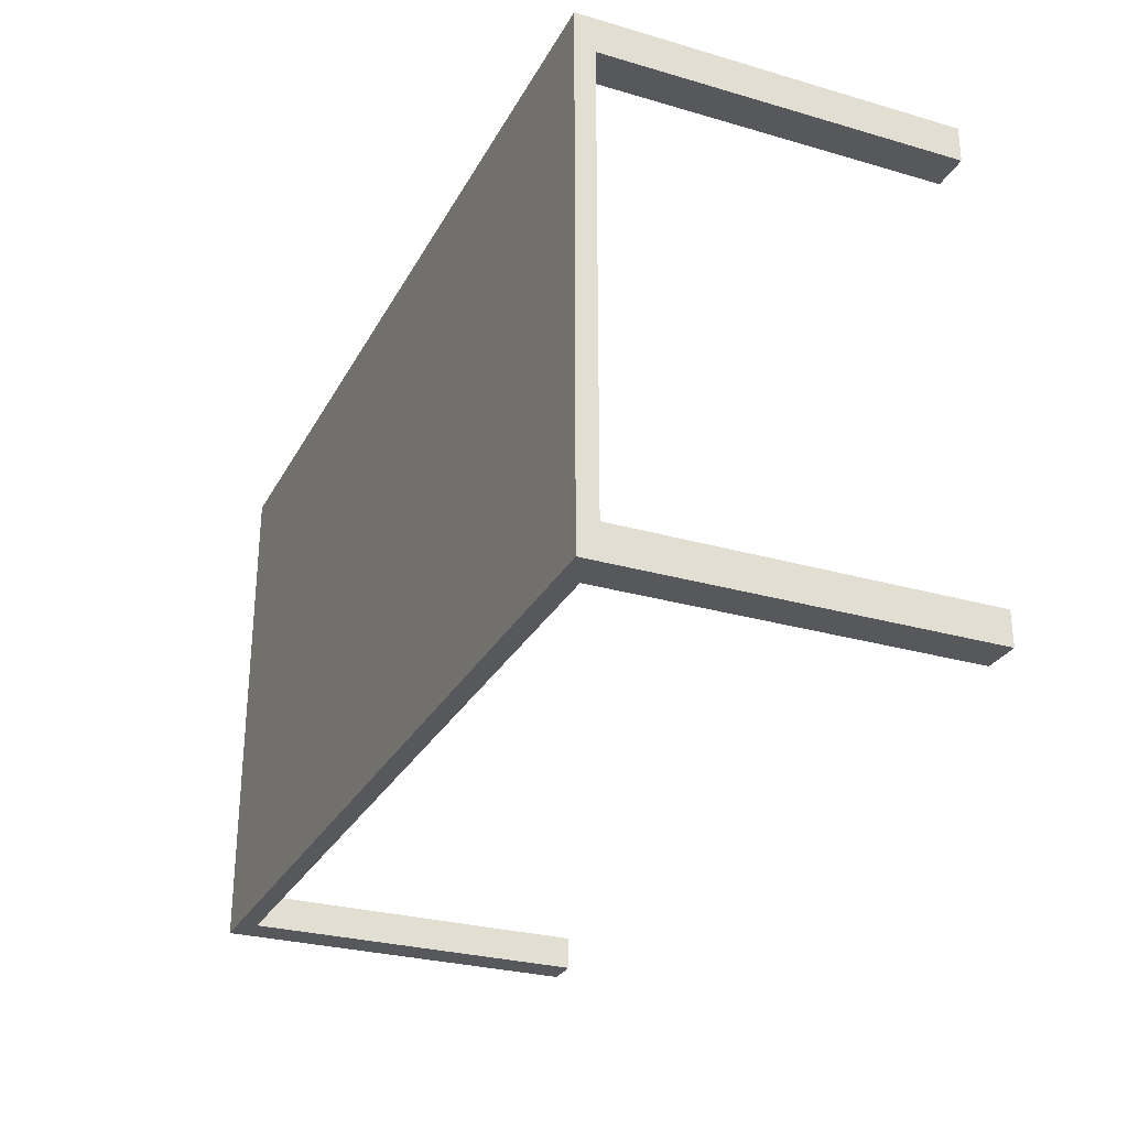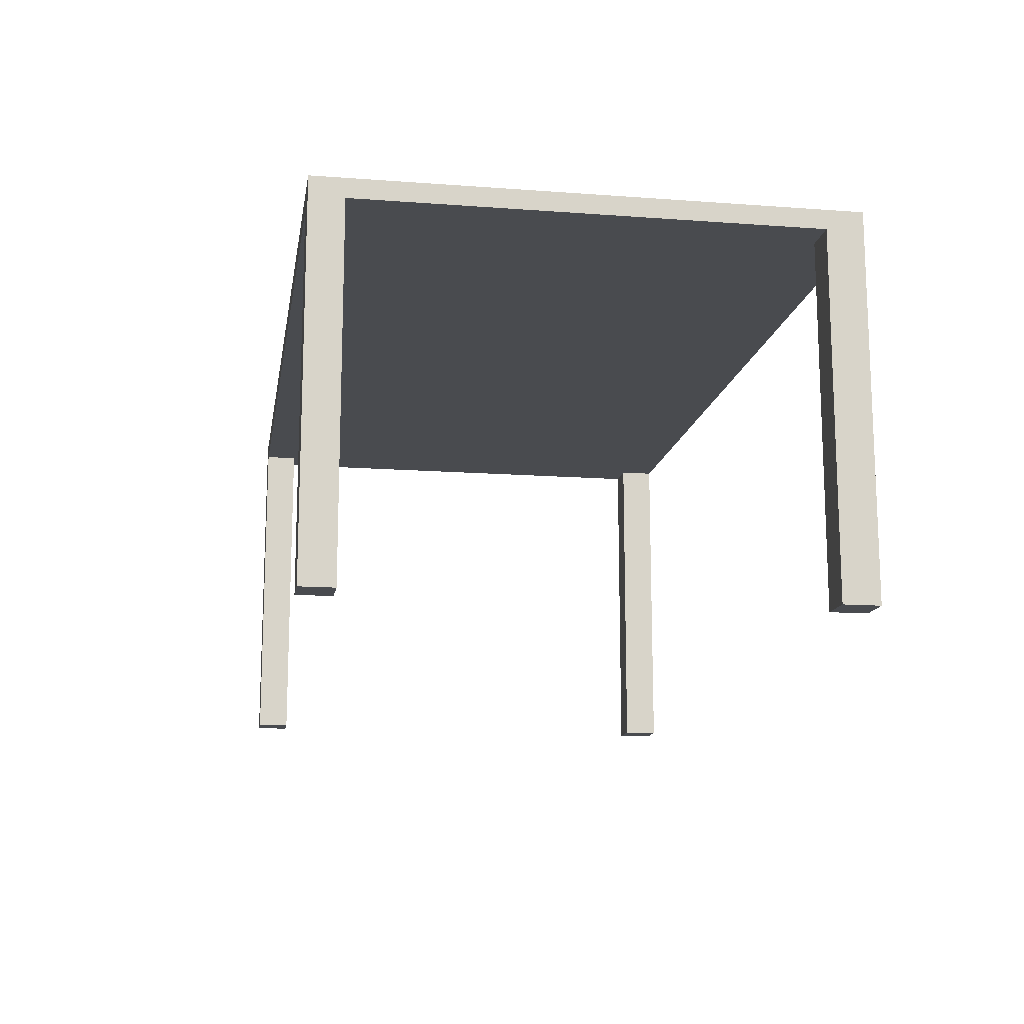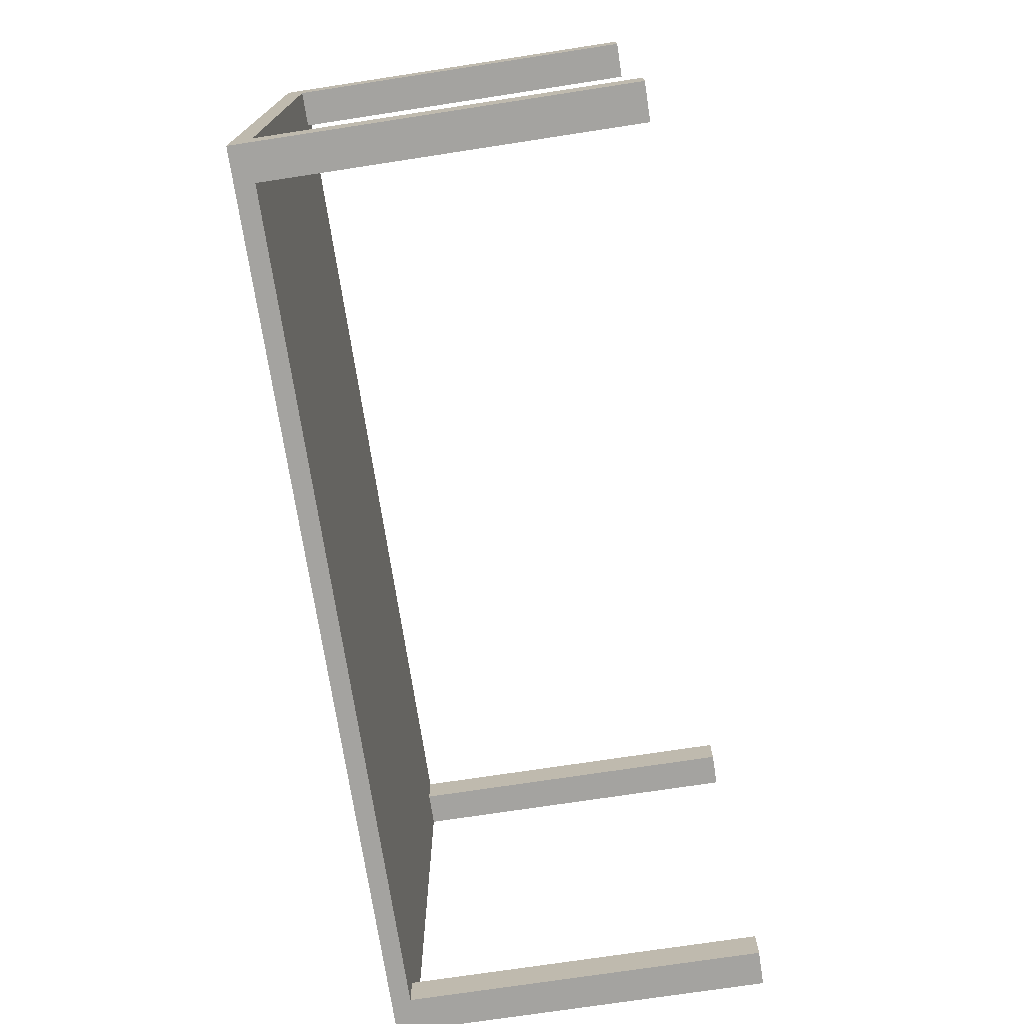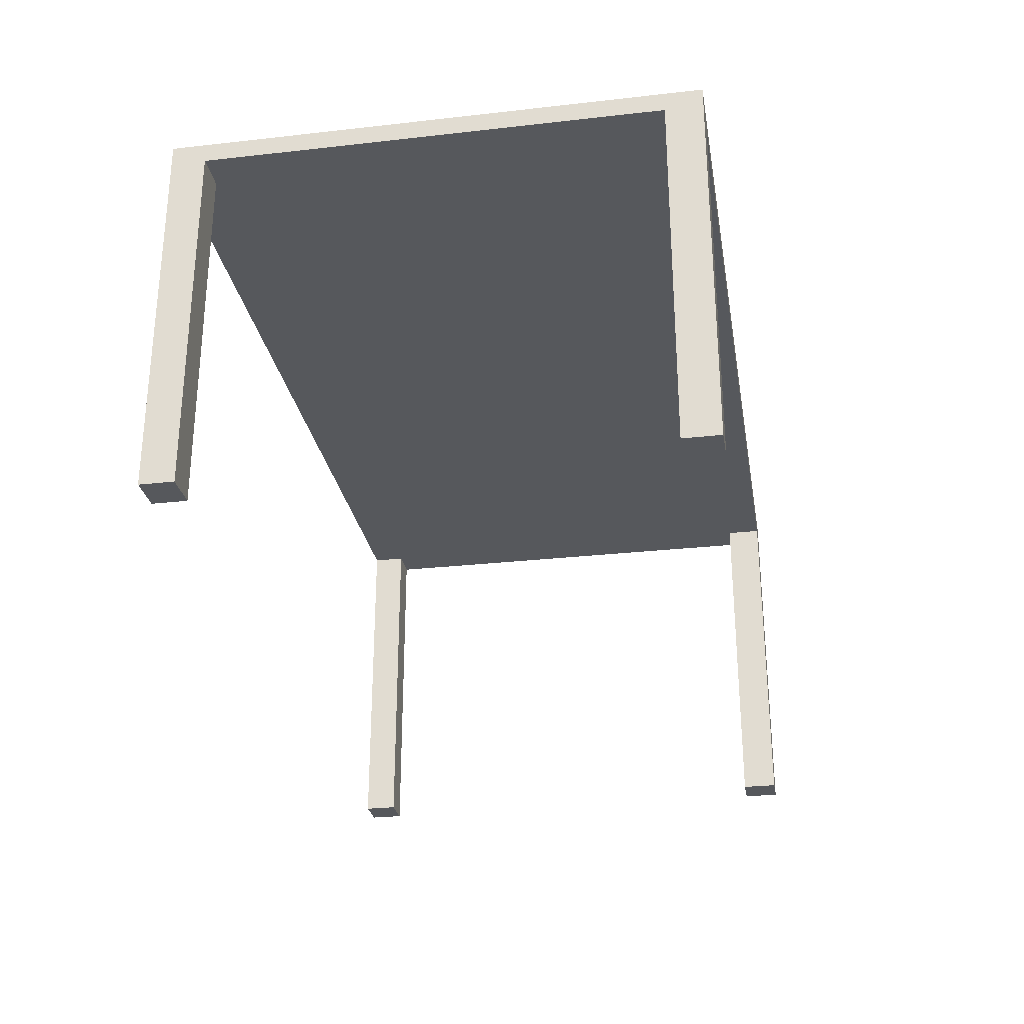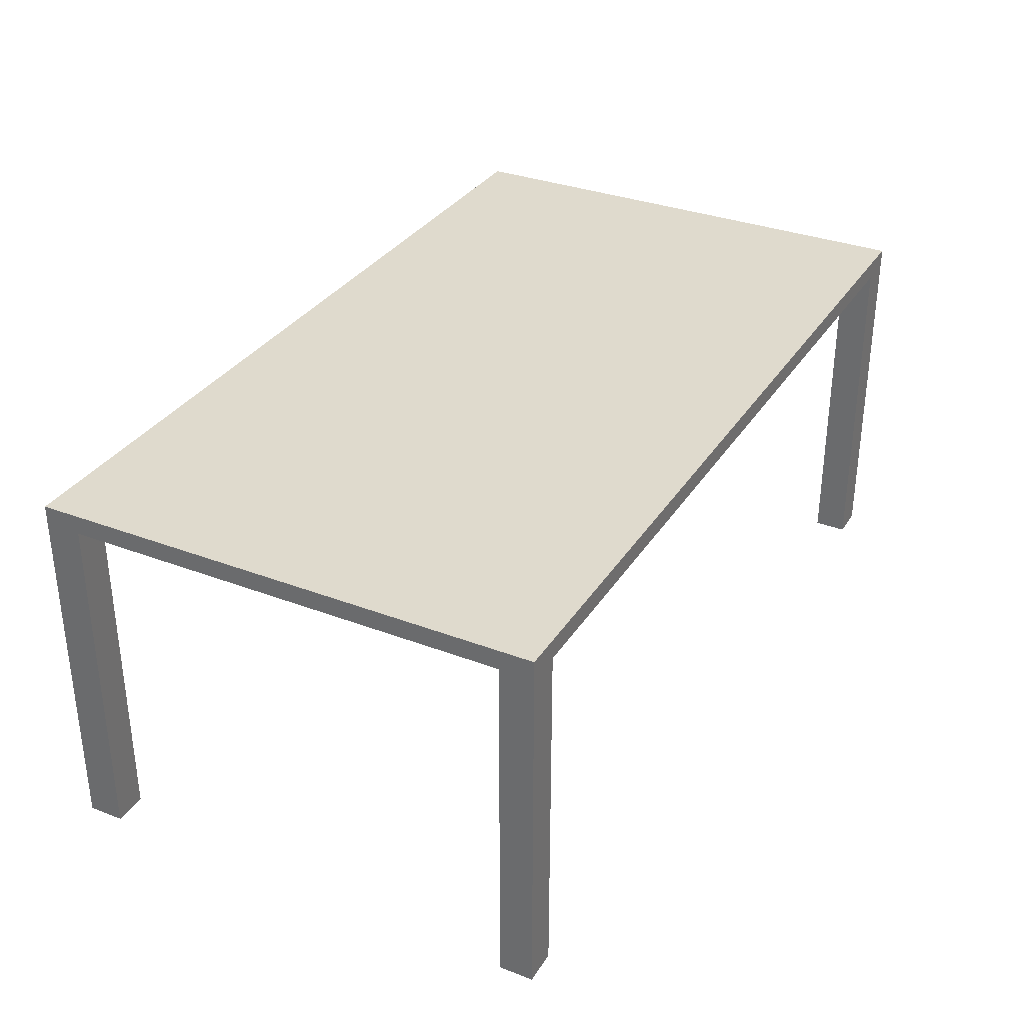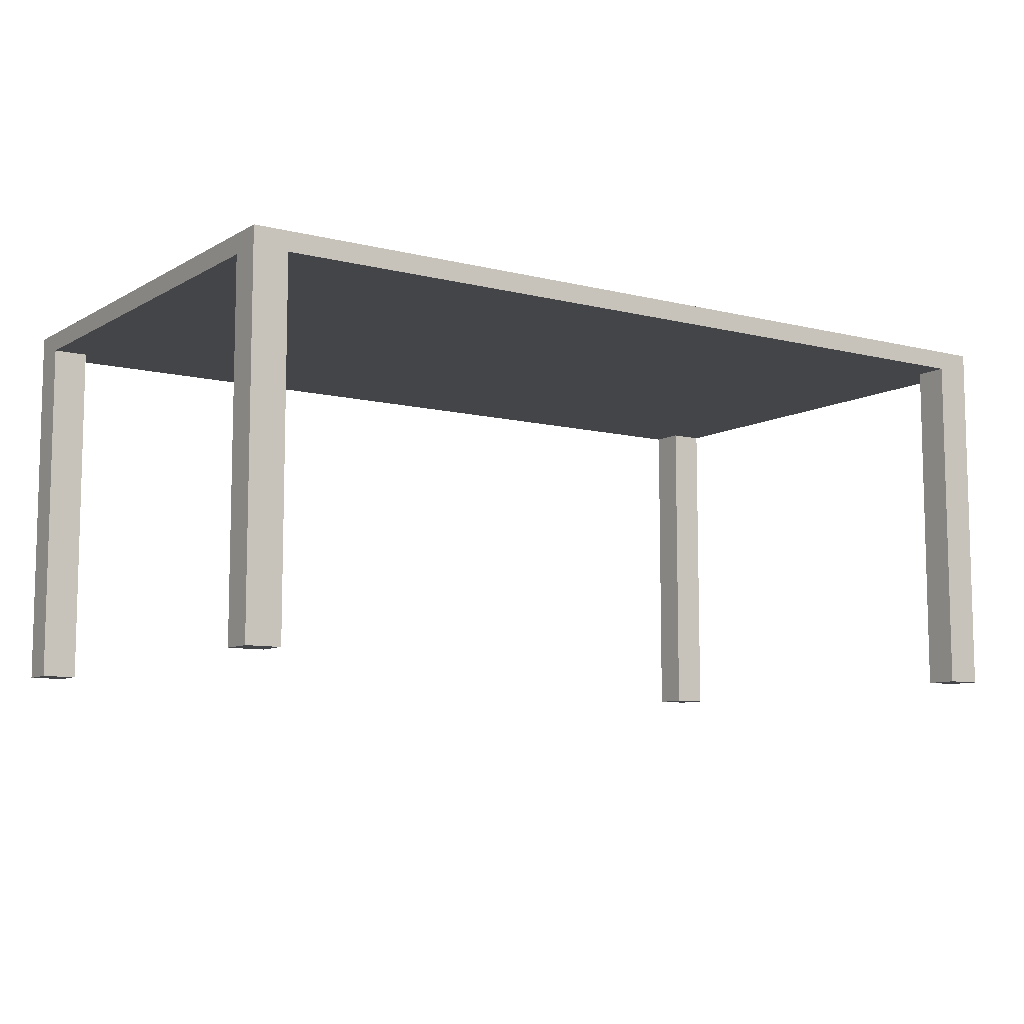
<metadata>
{"format":"obj","ext":"obj","renderer":"f3d","projection":"perspective","resolution":1024,"background":"white","views":[{"elev":-28.4,"azim":-113.5,"up":"+Z"},{"elev":-14.1,"azim":-99.3,"up":"+Y"},{"elev":-73.0,"azim":-81.3,"up":"+Z"},{"elev":-28.1,"azim":-80.3,"up":"+Y"},{"elev":32.9,"azim":117.7,"up":"+Y"},{"elev":-8.7,"azim":145.9,"up":"+Y"}]}
</metadata>
<code>
o cube
v 0.875 0.725 0.5
v 0.875 0.725 -0.5
v 0.875 0.6875 0.5
v 0.875 0.6875 -0.5
v -0.875 0.725 0.5
v -0.875 0.725 -0.5
v -0.875 0.6875 0.5
v -0.875 0.6875 -0.5
v -0.805 0.6875 0.5
v -0.805 0.6875 -0.5
v -0.805 0.725 -0.5
v -0.805 0.725 0.5
v 0.8078 0.6875 0.5
v 0.8078 0.6875 -0.5
v 0.8078 0.725 -0.5
v 0.8078 0.725 0.5
v 0.8078 0.6875 0.43
v -0.805 0.6875 0.43
v -0.875 0.6875 0.43
v -0.875 0.725 0.43
v -0.805 0.725 0.43
v 0.8078 0.725 0.43
v 0.875 0.725 0.43
v 0.875 0.6875 0.43
v 0.8078 0.6875 -0.4349
v -0.805 0.6875 -0.4349
v -0.875 0.6875 -0.4349
v -0.875 0.725 -0.4349
v -0.805 0.725 -0.4349
v 0.8078 0.725 -0.4349
v 0.875 0.725 -0.4349
v 0.875 0.6875 -0.4349
v 0.8078 -5.551e-17 0.5
v 0.875 -5.551e-17 0.43
v 0.8078 -5.551e-17 0.43
v 0.875 -5.551e-17 0.5
v 0.875 -5.551e-17 -0.5
v 0.875 -5.551e-17 -0.4349
v 0.8078 -5.551e-17 -0.4349
v 0.8078 -5.551e-17 -0.5
v -0.875 -5.551e-17 0.5
v -0.805 -5.551e-17 0.43
v -0.875 -5.551e-17 0.43
v -0.805 -5.551e-17 0.5
v -0.805 -5.551e-17 -0.5
v -0.805 -5.551e-17 -0.4349
v -0.875 -5.551e-17 -0.4349
v -0.875 -5.551e-17 -0.5
f 3 24 23 1
f 5 20 19 7
f 12 21 20 5
f 41 43 42 44
f 7 9 12 5
f 6 11 10 8
f 9 18 17 13
f 11 15 14 10
f 16 22 21 12
f 9 13 16 12
f 33 35 34 36
f 4 14 15 2
f 1 23 22 16
f 1 16 13 3
f 18 26 25 17
f 19 27 26 18
f 20 28 27 19
f 21 29 28 20
f 22 30 29 21
f 23 31 30 22
f 24 32 31 23
f 17 25 32 24
f 14 25 26 10
f 45 46 47 48
f 8 27 28 6
f 6 28 29 11
f 11 29 30 15
f 15 30 31 2
f 2 31 32 4
f 37 38 39 40
f 35 33 13 17
f 34 35 17 24
f 36 34 24 3
f 33 36 3 13
f 38 37 4 32
f 39 38 32 25
f 40 39 25 14
f 37 40 14 4
f 43 41 7 19
f 42 43 19 18
f 44 42 18 9
f 41 44 9 7
f 46 45 10 26
f 47 46 26 27
f 48 47 27 8
f 45 48 8 10

</code>
